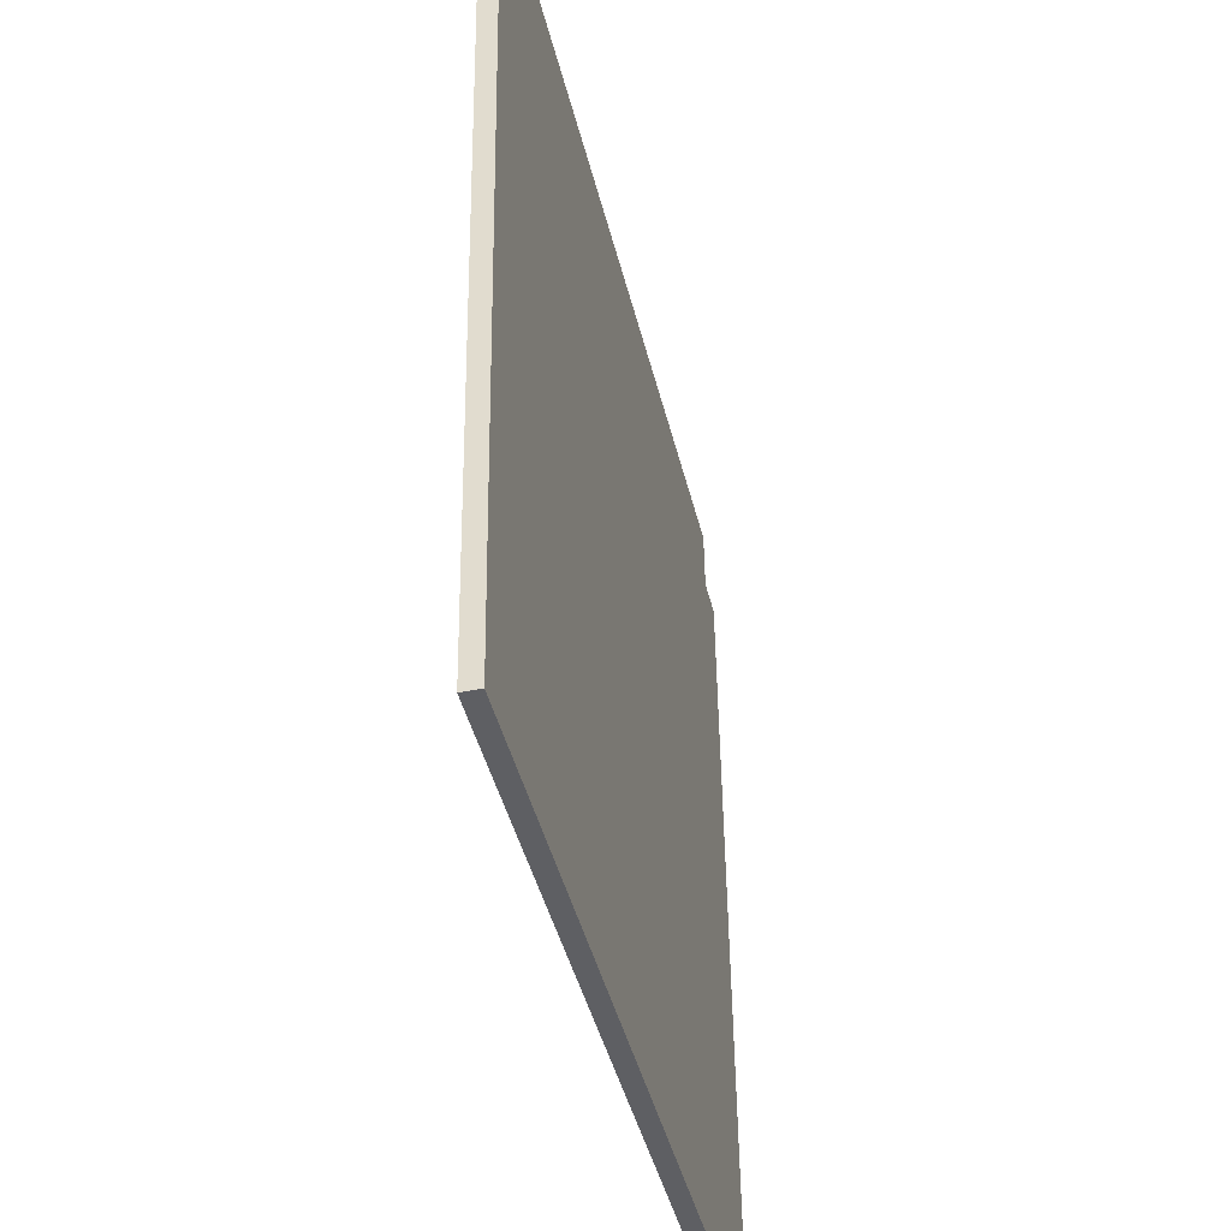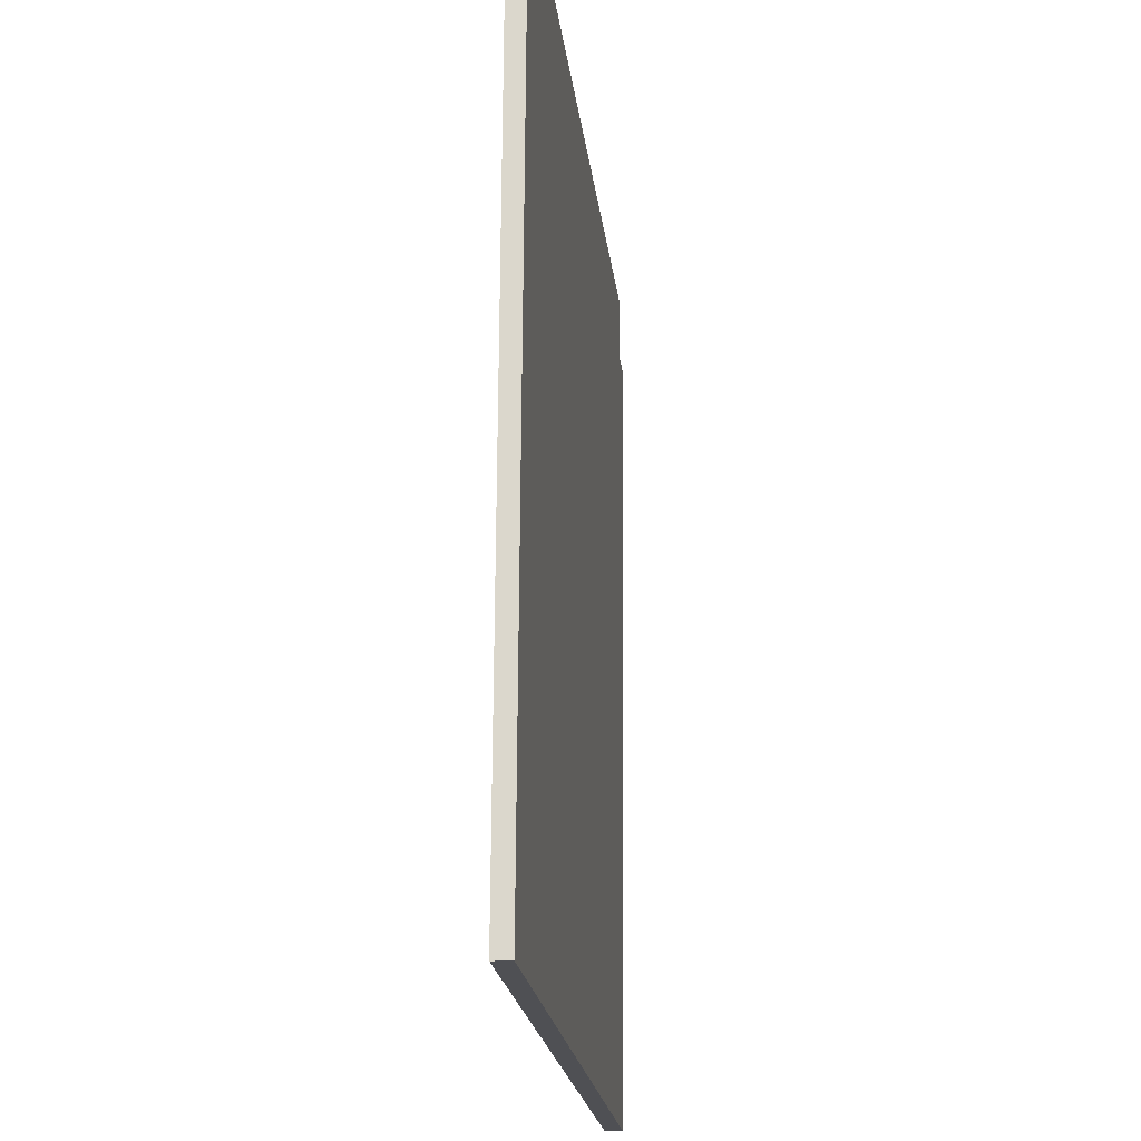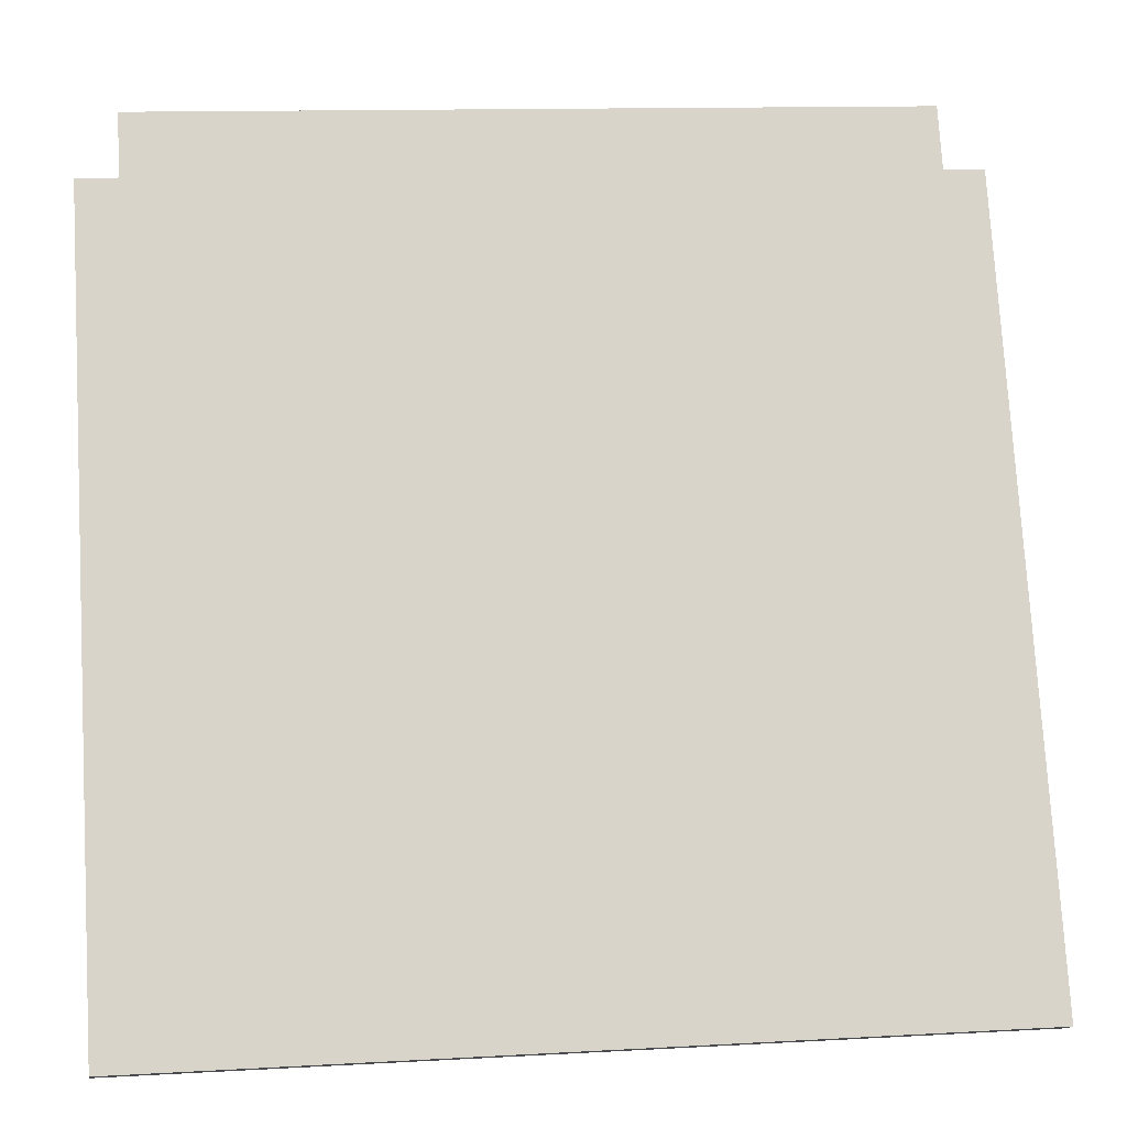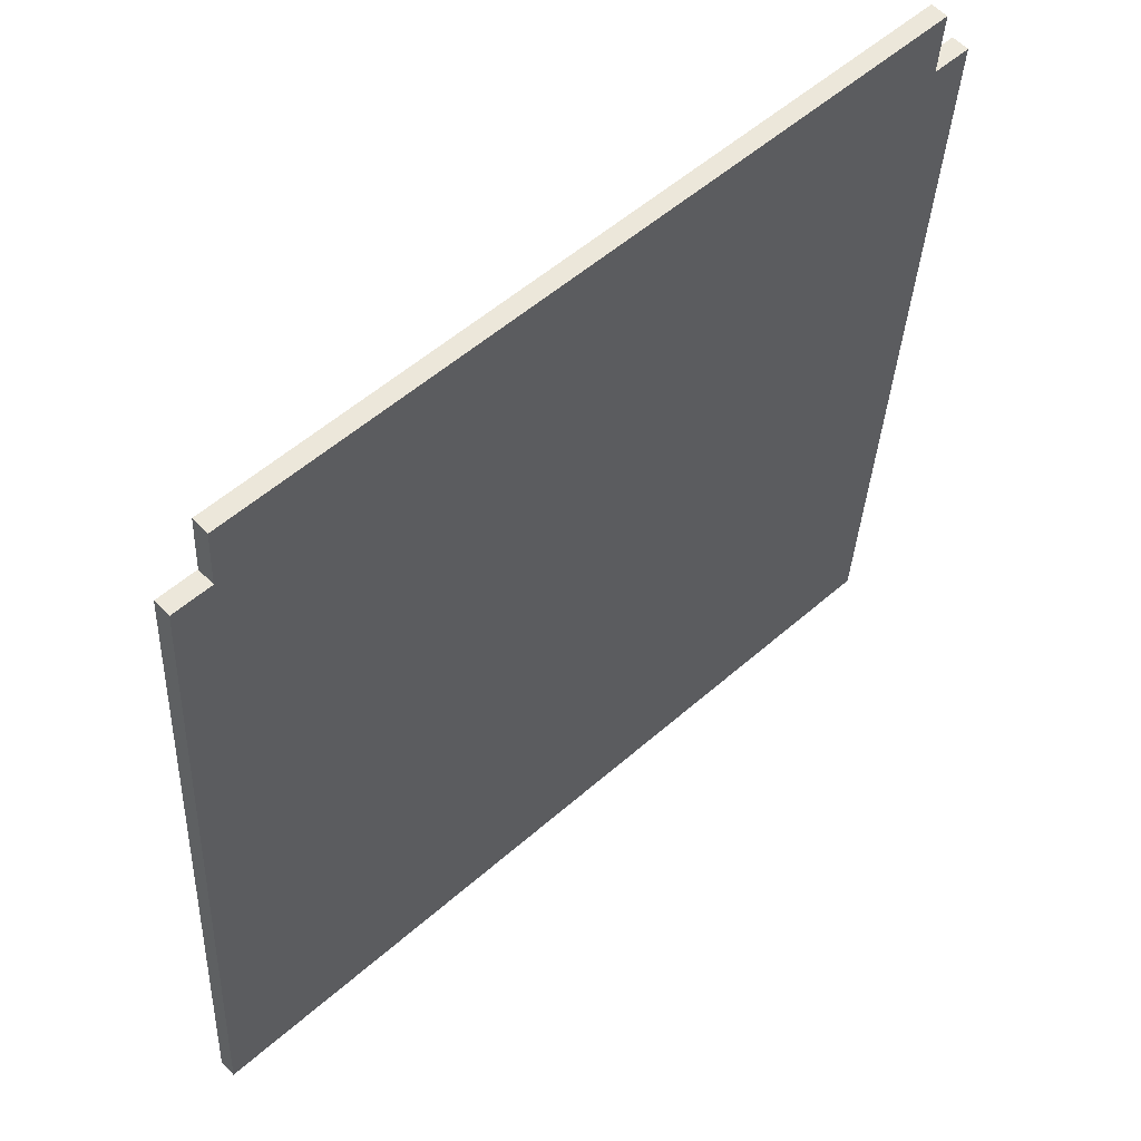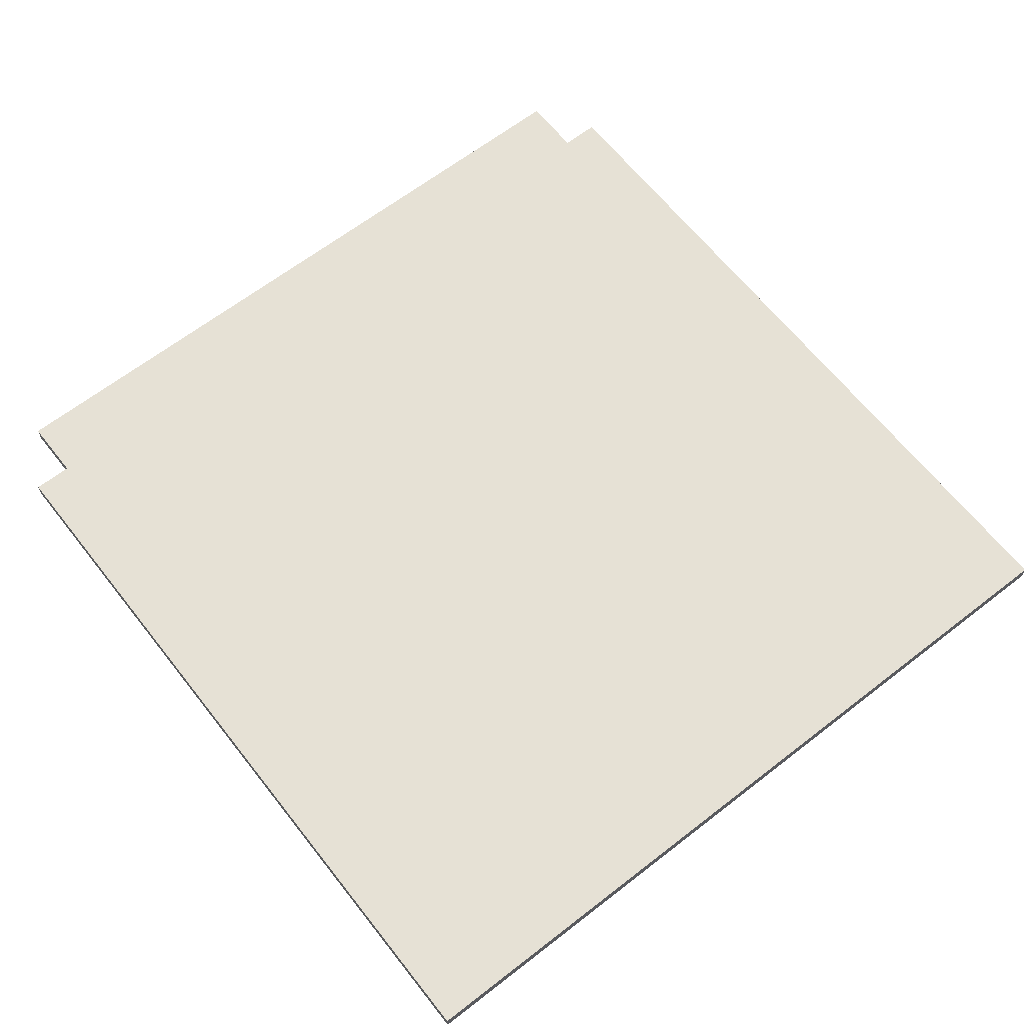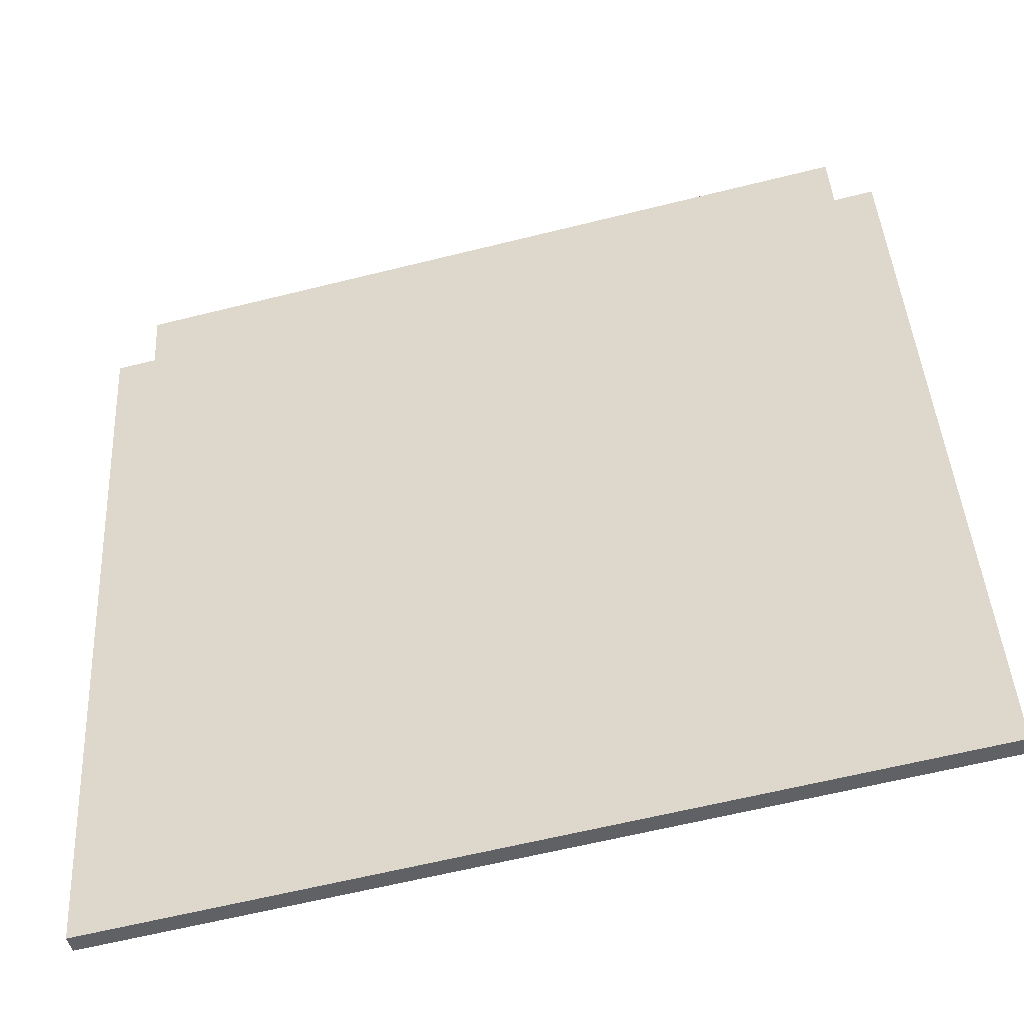
<metadata>
{"format":"obj","ext":"obj","renderer":"f3d","projection":"perspective","resolution":1024,"background":"white","views":[{"elev":-45.1,"azim":103.0,"up":"+Z"},{"elev":-15.8,"azim":-83.9,"up":"+Z"},{"elev":-14.6,"azim":173.3,"up":"+Z"},{"elev":58.5,"azim":-43.2,"up":"+Z"},{"elev":64.1,"azim":145.3,"up":"+Y"},{"elev":-47.5,"azim":-166.1,"up":"+Z"}]}
</metadata>
<code>
o ChairTop.005_Cube.003
o ChairTop.005_Cube.003
v -0.534 1.398 1.938
v 0.6633 1.398 1.867
v -0.534 1.423 1.938
v 0.6633 1.423 1.867
v -0.4666 1.423 3.071
v -0.4666 1.398 3.071
v 0.7307 1.423 3
v 0.7307 1.398 3
v 0.6789 1.423 3.094
v 0.6789 1.398 3.094
v 0.6061 1.423 1.87
v 0.6061 1.398 1.87
v 0.6735 1.398 3.003
v 0.6735 1.423 3.003
v -0.4041 1.423 3.158
v -0.4769 1.398 1.935
v -0.4041 1.398 3.158
v -0.4769 1.423 1.935
v -0.4095 1.398 3.067
v -0.4095 1.423 3.067
f 5 3 1 6
f 11 4 2 12
f 19 20 5 6
f 19 6 1 16
f 4 7 8 2
f 18 3 5 20
f 19 17 15 20
f 18 11 12 16
f 8 13 12 2
f 13 14 9 10
f 7 14 13 8
f 4 11 14 7
f 9 15 17 10
f 13 19 16 12
f 14 20 15 9
f 10 17 19 13
f 11 18 20 14
f 3 18 16 1

</code>
